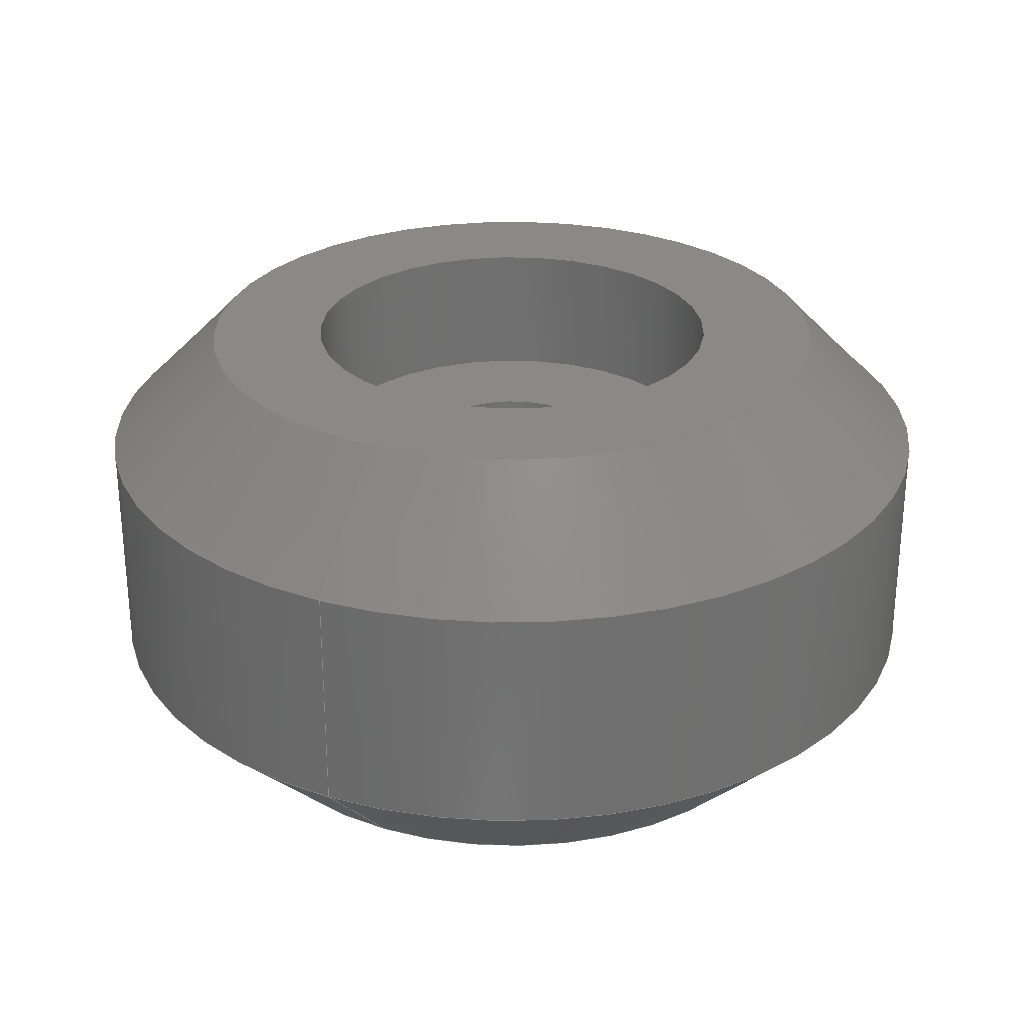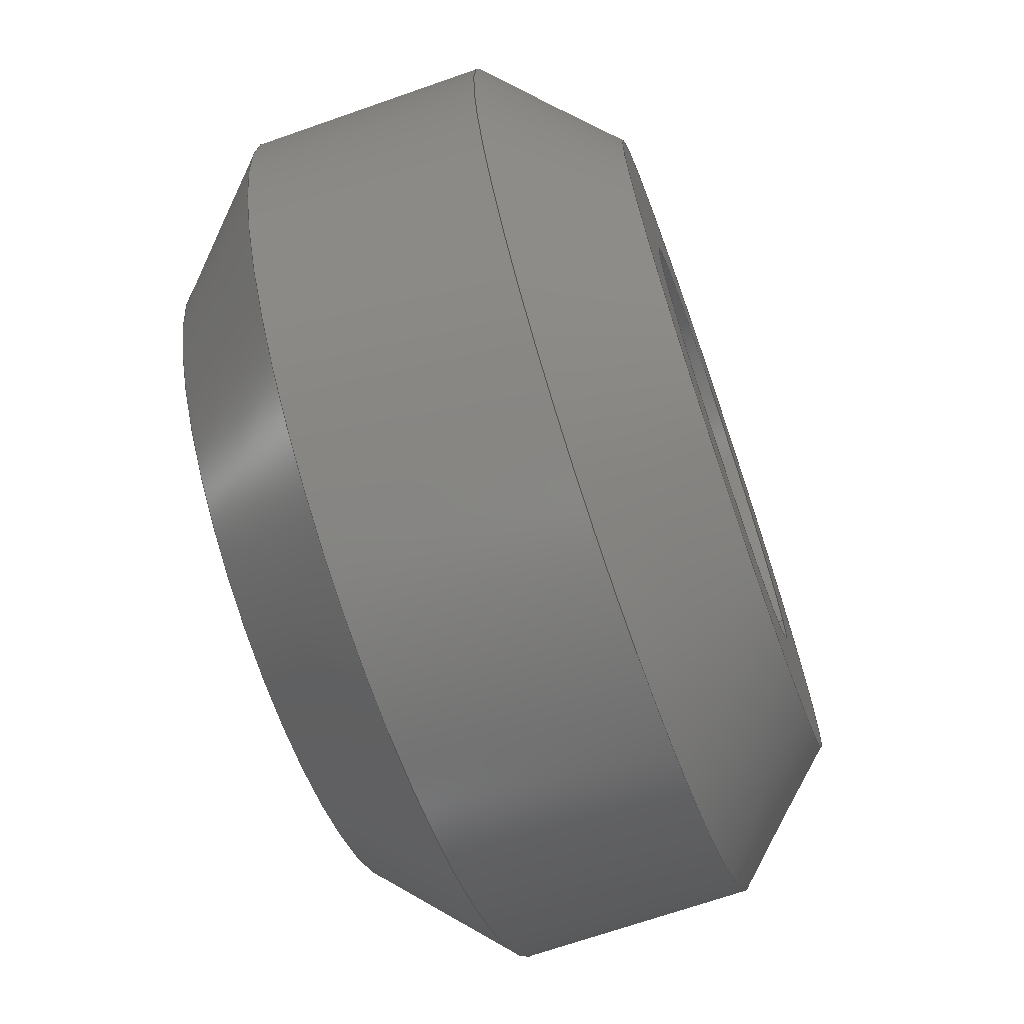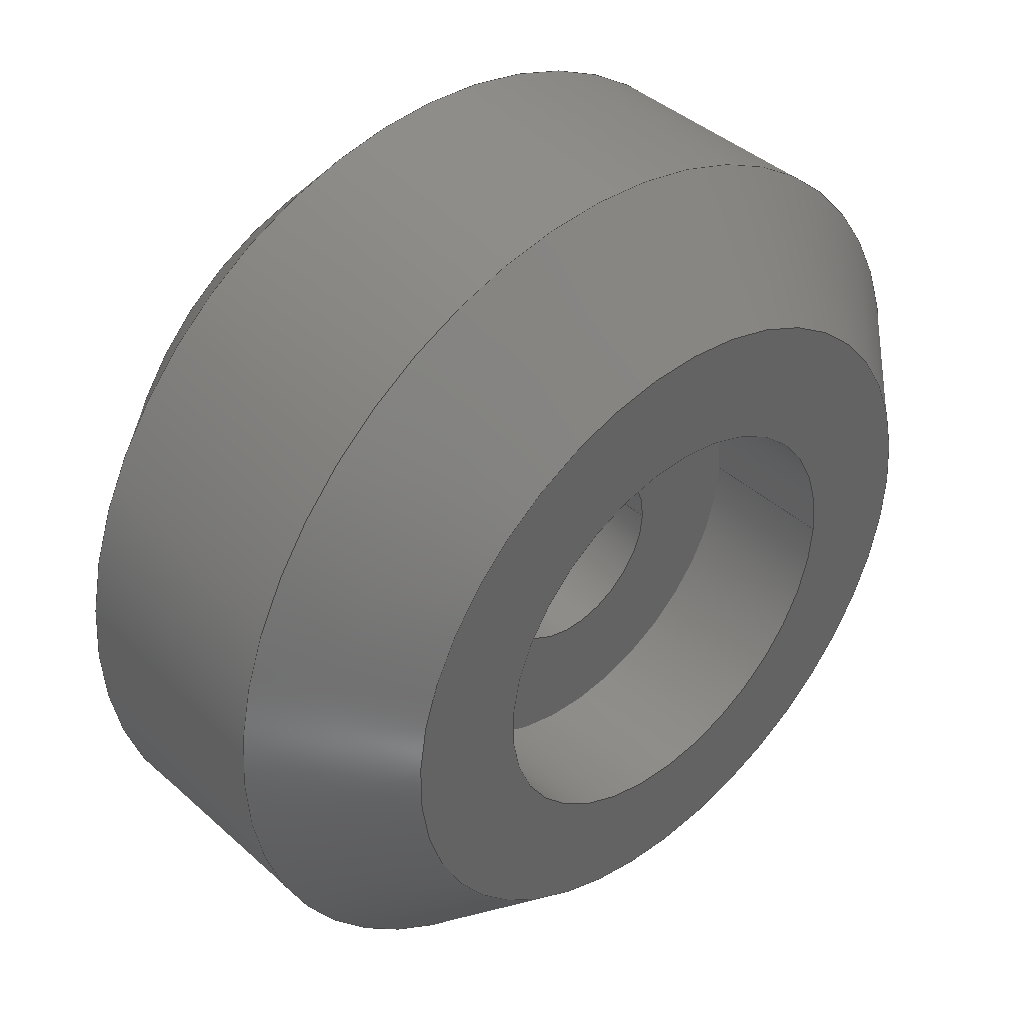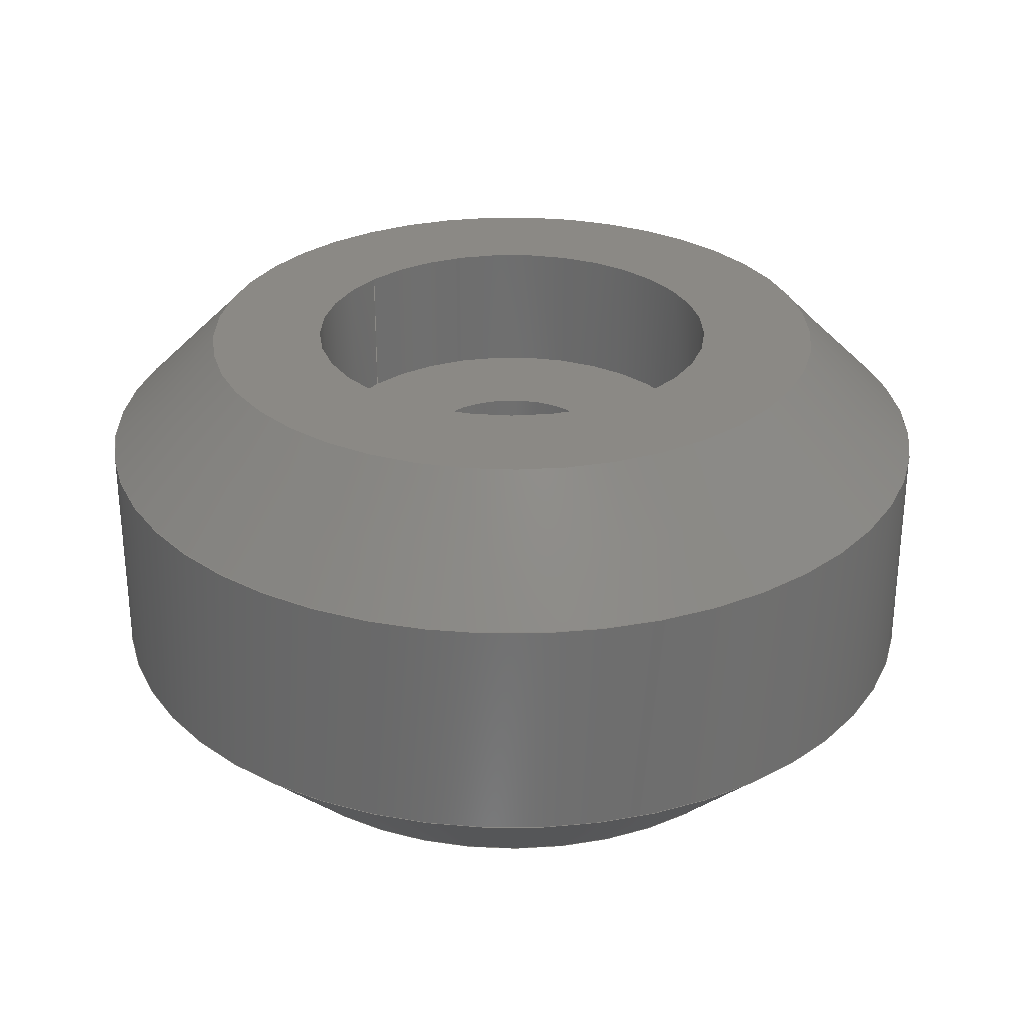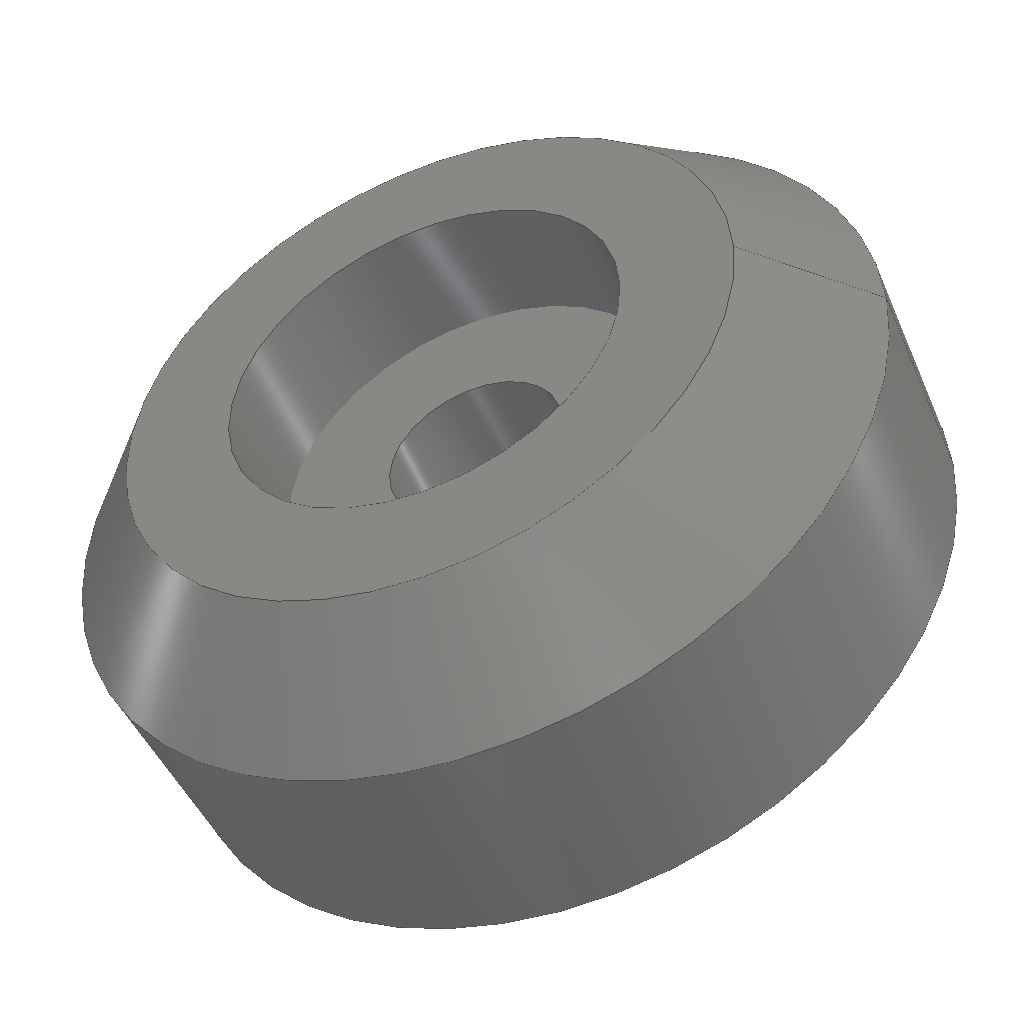
<metadata>
{"format":"step","ext":"step","renderer":"f3d","projection":"perspective","resolution":1024,"background":"white","views":[{"elev":27.9,"azim":-65.1,"up":"+Z"},{"elev":-68.9,"azim":109.3,"up":"+Y"},{"elev":41.0,"azim":137.4,"up":"+Y"},{"elev":29.3,"azim":41.0,"up":"+Z"},{"elev":-47.9,"azim":-157.0,"up":"+Y"}]}
</metadata>
<code>
ISO-10303-21;
DATA;
#1=MECHANICAL_DESIGN_GEOMETRIC_PRESENTATION_REPRESENTATION('',(#4),#256);
#2=SHAPE_REPRESENTATION_RELATIONSHIP('SRR','None',#263,#3);
#3=ADVANCED_BREP_SHAPE_REPRESENTATION('',(#5),#255);
#4=STYLED_ITEM('',(#273),#5);
#5=MANIFOLD_SOLID_BREP('Body1',#134);
#6=FACE_BOUND('',#31,.T.);
#7=FACE_BOUND('',#34,.T.);
#8=FACE_BOUND('',#36,.T.);
#9=FACE_BOUND('',#39,.T.);
#10=PLANE('',#153);
#11=PLANE('',#157);
#12=PLANE('',#159);
#13=PLANE('',#164);
#14=CYLINDRICAL_SURFACE('',#151,23);
#15=CYLINDRICAL_SURFACE('',#162,5);
#16=CYLINDRICAL_SURFACE('',#166,11);
#17=CYLINDRICAL_SURFACE('',#167,11);
#18=FACE_OUTER_BOUND('',#28,.T.);
#19=FACE_OUTER_BOUND('',#29,.T.);
#20=FACE_OUTER_BOUND('',#30,.T.);
#21=FACE_OUTER_BOUND('',#32,.T.);
#22=FACE_OUTER_BOUND('',#33,.T.);
#23=FACE_OUTER_BOUND('',#35,.T.);
#24=FACE_OUTER_BOUND('',#37,.T.);
#25=FACE_OUTER_BOUND('',#38,.T.);
#26=FACE_OUTER_BOUND('',#40,.T.);
#27=FACE_OUTER_BOUND('',#41,.T.);
#28=EDGE_LOOP('',(#90,#91,#92,#93));
#29=EDGE_LOOP('',(#94,#95,#96,#97));
#30=EDGE_LOOP('',(#98));
#31=EDGE_LOOP('',(#99));
#32=EDGE_LOOP('',(#100,#101,#102,#103));
#33=EDGE_LOOP('',(#104));
#34=EDGE_LOOP('',(#105));
#35=EDGE_LOOP('',(#106));
#36=EDGE_LOOP('',(#107));
#37=EDGE_LOOP('',(#108,#109,#110,#111));
#38=EDGE_LOOP('',(#112));
#39=EDGE_LOOP('',(#113));
#40=EDGE_LOOP('',(#114,#115,#116,#117));
#41=EDGE_LOOP('',(#118,#119,#120,#121));
#42=LINE('',#221,#48);
#43=LINE('',#226,#49);
#44=LINE('',#233,#50);
#45=LINE('',#245,#51);
#46=LINE('',#250,#52);
#47=LINE('',#252,#53);
#48=VECTOR('',#174,20);
#49=VECTOR('',#181,23);
#50=VECTOR('',#190,20);
#51=VECTOR('',#205,5);
#52=VECTOR('',#212,11);
#53=VECTOR('',#215,11);
#54=CIRCLE('',#149,17);
#55=CIRCLE('',#150,23);
#56=CIRCLE('',#152,23);
#57=CIRCLE('',#154,11);
#58=CIRCLE('',#156,17);
#59=CIRCLE('',#158,11);
#60=CIRCLE('',#160,11);
#61=CIRCLE('',#161,5);
#62=CIRCLE('',#163,5);
#63=CIRCLE('',#165,11);
#64=VERTEX_POINT('',#218);
#65=VERTEX_POINT('',#220);
#66=VERTEX_POINT('',#224);
#67=VERTEX_POINT('',#228);
#68=VERTEX_POINT('',#231);
#69=VERTEX_POINT('',#235);
#70=VERTEX_POINT('',#238);
#71=VERTEX_POINT('',#240);
#72=VERTEX_POINT('',#243);
#73=VERTEX_POINT('',#247);
#74=EDGE_CURVE('',#64,#64,#54,.T.);
#75=EDGE_CURVE('',#64,#65,#42,.T.);
#76=EDGE_CURVE('',#65,#65,#55,.T.);
#77=EDGE_CURVE('',#66,#66,#56,.T.);
#78=EDGE_CURVE('',#66,#65,#43,.T.);
#79=EDGE_CURVE('',#67,#67,#57,.T.);
#80=EDGE_CURVE('',#68,#68,#58,.T.);
#81=EDGE_CURVE('',#68,#66,#44,.T.);
#82=EDGE_CURVE('',#69,#69,#59,.T.);
#83=EDGE_CURVE('',#70,#70,#60,.T.);
#84=EDGE_CURVE('',#71,#71,#61,.T.);
#85=EDGE_CURVE('',#72,#72,#62,.T.);
#86=EDGE_CURVE('',#72,#71,#45,.T.);
#87=EDGE_CURVE('',#73,#73,#63,.T.);
#88=EDGE_CURVE('',#69,#73,#46,.T.);
#89=EDGE_CURVE('',#70,#67,#47,.T.);
#90=ORIENTED_EDGE('',*,*,#74,.T.);
#91=ORIENTED_EDGE('',*,*,#75,.T.);
#92=ORIENTED_EDGE('',*,*,#76,.T.);
#93=ORIENTED_EDGE('',*,*,#75,.F.);
#94=ORIENTED_EDGE('',*,*,#77,.F.);
#95=ORIENTED_EDGE('',*,*,#78,.T.);
#96=ORIENTED_EDGE('',*,*,#76,.F.);
#97=ORIENTED_EDGE('',*,*,#78,.F.);
#98=ORIENTED_EDGE('',*,*,#74,.F.);
#99=ORIENTED_EDGE('',*,*,#79,.T.);
#100=ORIENTED_EDGE('',*,*,#80,.T.);
#101=ORIENTED_EDGE('',*,*,#81,.T.);
#102=ORIENTED_EDGE('',*,*,#77,.T.);
#103=ORIENTED_EDGE('',*,*,#81,.F.);
#104=ORIENTED_EDGE('',*,*,#80,.F.);
#105=ORIENTED_EDGE('',*,*,#82,.T.);
#106=ORIENTED_EDGE('',*,*,#83,.F.);
#107=ORIENTED_EDGE('',*,*,#84,.T.);
#108=ORIENTED_EDGE('',*,*,#85,.F.);
#109=ORIENTED_EDGE('',*,*,#86,.T.);
#110=ORIENTED_EDGE('',*,*,#84,.F.);
#111=ORIENTED_EDGE('',*,*,#86,.F.);
#112=ORIENTED_EDGE('',*,*,#87,.F.);
#113=ORIENTED_EDGE('',*,*,#85,.T.);
#114=ORIENTED_EDGE('',*,*,#82,.F.);
#115=ORIENTED_EDGE('',*,*,#88,.T.);
#116=ORIENTED_EDGE('',*,*,#87,.T.);
#117=ORIENTED_EDGE('',*,*,#88,.F.);
#118=ORIENTED_EDGE('',*,*,#83,.T.);
#119=ORIENTED_EDGE('',*,*,#89,.T.);
#120=ORIENTED_EDGE('',*,*,#79,.F.);
#121=ORIENTED_EDGE('',*,*,#89,.F.);
#122=CONICAL_SURFACE('',#148,20,0.7854);
#123=CONICAL_SURFACE('',#155,20,0.7854);
#124=ADVANCED_FACE('',(#18),#122,.T.);
#125=ADVANCED_FACE('',(#19),#14,.T.);
#126=ADVANCED_FACE('',(#20,#6),#10,.F.);
#127=ADVANCED_FACE('',(#21),#123,.T.);
#128=ADVANCED_FACE('',(#22,#7),#11,.T.);
#129=ADVANCED_FACE('',(#23,#8),#12,.F.);
#130=ADVANCED_FACE('',(#24),#15,.F.);
#131=ADVANCED_FACE('',(#25,#9),#13,.T.);
#132=ADVANCED_FACE('',(#26),#16,.F.);
#133=ADVANCED_FACE('',(#27),#17,.F.);
#134=CLOSED_SHELL('',(#124,#125,#126,#127,#128,#129,#130,#131,#132,#133));
#135=DERIVED_UNIT_ELEMENT(#137,1);
#136=DERIVED_UNIT_ELEMENT(#258,-3);
#137=(
MASS_UNIT()
NAMED_UNIT(*)
SI_UNIT(.KILO.,.GRAM.)
);
#138=DERIVED_UNIT((#135,#136));
#139=MEASURE_REPRESENTATION_ITEM('density measure',
POSITIVE_RATIO_MEASURE(7850),#138);
#140=PROPERTY_DEFINITION_REPRESENTATION(#145,#142);
#141=PROPERTY_DEFINITION_REPRESENTATION(#146,#143);
#142=REPRESENTATION('material name',(#144),#255);
#143=REPRESENTATION('density',(#139),#255);
#144=DESCRIPTIVE_REPRESENTATION_ITEM('Steel','Steel');
#145=PROPERTY_DEFINITION('material property','material name',#265);
#146=PROPERTY_DEFINITION('material property','density of part',#265);
#147=AXIS2_PLACEMENT_3D('placement',#216,#168,#169);
#148=AXIS2_PLACEMENT_3D('',#217,#170,#171);
#149=AXIS2_PLACEMENT_3D('',#219,#172,#173);
#150=AXIS2_PLACEMENT_3D('',#222,#175,#176);
#151=AXIS2_PLACEMENT_3D('',#223,#177,#178);
#152=AXIS2_PLACEMENT_3D('',#225,#179,#180);
#153=AXIS2_PLACEMENT_3D('',#227,#182,#183);
#154=AXIS2_PLACEMENT_3D('',#229,#184,#185);
#155=AXIS2_PLACEMENT_3D('',#230,#186,#187);
#156=AXIS2_PLACEMENT_3D('',#232,#188,#189);
#157=AXIS2_PLACEMENT_3D('',#234,#191,#192);
#158=AXIS2_PLACEMENT_3D('',#236,#193,#194);
#159=AXIS2_PLACEMENT_3D('',#237,#195,#196);
#160=AXIS2_PLACEMENT_3D('',#239,#197,#198);
#161=AXIS2_PLACEMENT_3D('',#241,#199,#200);
#162=AXIS2_PLACEMENT_3D('',#242,#201,#202);
#163=AXIS2_PLACEMENT_3D('',#244,#203,#204);
#164=AXIS2_PLACEMENT_3D('',#246,#206,#207);
#165=AXIS2_PLACEMENT_3D('',#248,#208,#209);
#166=AXIS2_PLACEMENT_3D('',#249,#210,#211);
#167=AXIS2_PLACEMENT_3D('',#251,#213,#214);
#168=DIRECTION('axis',(0,0,1));
#169=DIRECTION('refdir',(1,0,0));
#170=DIRECTION('center_axis',(0,0,1));
#171=DIRECTION('ref_axis',(1,0,0));
#172=DIRECTION('center_axis',(0,0,1));
#173=DIRECTION('ref_axis',(1,0,0));
#174=DIRECTION('',(-0.7071,8.66e-17,0.7071));
#175=DIRECTION('center_axis',(0,0,-1));
#176=DIRECTION('ref_axis',(1,0,0));
#177=DIRECTION('center_axis',(0,0,1));
#178=DIRECTION('ref_axis',(1,0,0));
#179=DIRECTION('center_axis',(0,0,1));
#180=DIRECTION('ref_axis',(1,0,0));
#181=DIRECTION('',(0,0,-1));
#182=DIRECTION('center_axis',(0,0,1));
#183=DIRECTION('ref_axis',(1,0,0));
#184=DIRECTION('center_axis',(0,0,1));
#185=DIRECTION('ref_axis',(1,0,0));
#186=DIRECTION('center_axis',(0,0,-1));
#187=DIRECTION('ref_axis',(1,0,0));
#188=DIRECTION('center_axis',(0,0,-1));
#189=DIRECTION('ref_axis',(1,0,0));
#190=DIRECTION('',(-0.7071,-8.66e-17,-0.7071));
#191=DIRECTION('center_axis',(0,0,1));
#192=DIRECTION('ref_axis',(1,0,0));
#193=DIRECTION('center_axis',(0,0,-1));
#194=DIRECTION('ref_axis',(1,0,0));
#195=DIRECTION('center_axis',(0,0,1));
#196=DIRECTION('ref_axis',(1,0,0));
#197=DIRECTION('center_axis',(0,0,1));
#198=DIRECTION('ref_axis',(1,0,0));
#199=DIRECTION('center_axis',(0,0,1));
#200=DIRECTION('ref_axis',(1,0,0));
#201=DIRECTION('center_axis',(0,0,1));
#202=DIRECTION('ref_axis',(1,0,0));
#203=DIRECTION('center_axis',(0,0,-1));
#204=DIRECTION('ref_axis',(1,0,0));
#205=DIRECTION('',(0,0,-1));
#206=DIRECTION('center_axis',(0,0,1));
#207=DIRECTION('ref_axis',(1,0,0));
#208=DIRECTION('center_axis',(0,0,-1));
#209=DIRECTION('ref_axis',(1,0,0));
#210=DIRECTION('center_axis',(0,0,1));
#211=DIRECTION('ref_axis',(1,0,0));
#212=DIRECTION('',(0,0,-1));
#213=DIRECTION('center_axis',(0,0,1));
#214=DIRECTION('ref_axis',(1,0,0));
#215=DIRECTION('',(0,0,-1));
#216=CARTESIAN_POINT('',(0,0,0));
#217=CARTESIAN_POINT('Origin',(0,0,-9));
#218=CARTESIAN_POINT('',(-17,-2.082e-15,-12));
#219=CARTESIAN_POINT('Origin',(0,0,-12));
#220=CARTESIAN_POINT('',(-23,2.817e-15,-6));
#221=CARTESIAN_POINT('',(-20,2.449e-15,-9));
#222=CARTESIAN_POINT('Origin',(0,0,-6));
#223=CARTESIAN_POINT('Origin',(0,0,0));
#224=CARTESIAN_POINT('',(-23,-2.817e-15,6));
#225=CARTESIAN_POINT('Origin',(0,0,6));
#226=CARTESIAN_POINT('',(-23,-2.817e-15,0));
#227=CARTESIAN_POINT('Origin',(0,0,-12));
#228=CARTESIAN_POINT('',(-11,-1.347e-15,-12));
#229=CARTESIAN_POINT('Origin',(0,0,-12));
#230=CARTESIAN_POINT('Origin',(0,0,9));
#231=CARTESIAN_POINT('',(-17,2.082e-15,12));
#232=CARTESIAN_POINT('Origin',(0,0,12));
#233=CARTESIAN_POINT('',(-20,-2.449e-15,9));
#234=CARTESIAN_POINT('Origin',(0,0,12));
#235=CARTESIAN_POINT('',(-11,-1.347e-15,12));
#236=CARTESIAN_POINT('Origin',(0,0,12));
#237=CARTESIAN_POINT('Origin',(0,0,-5));
#238=CARTESIAN_POINT('',(-11,-1.347e-15,-5));
#239=CARTESIAN_POINT('Origin',(0,0,-5));
#240=CARTESIAN_POINT('',(-5,-6.123e-16,-5));
#241=CARTESIAN_POINT('Origin',(0,0,-5));
#242=CARTESIAN_POINT('Origin',(0,0,0));
#243=CARTESIAN_POINT('',(-5,-6.123e-16,5));
#244=CARTESIAN_POINT('Origin',(0,0,5));
#245=CARTESIAN_POINT('',(-5,-6.123e-16,0));
#246=CARTESIAN_POINT('Origin',(0,0,5));
#247=CARTESIAN_POINT('',(-11,-1.347e-15,5));
#248=CARTESIAN_POINT('Origin',(0,0,5));
#249=CARTESIAN_POINT('Origin',(0,0,0));
#250=CARTESIAN_POINT('',(-11,-1.347e-15,0));
#251=CARTESIAN_POINT('Origin',(0,0,0));
#252=CARTESIAN_POINT('',(-11,-1.347e-15,0));
#253=UNCERTAINTY_MEASURE_WITH_UNIT(LENGTH_MEASURE(0.01),#257,
'DISTANCE_ACCURACY_VALUE',
'Maximum model space distance between geometric entities at asserted c
onnectivities');
#254=UNCERTAINTY_MEASURE_WITH_UNIT(LENGTH_MEASURE(0.01),#257,
'DISTANCE_ACCURACY_VALUE',
'Maximum model space distance between geometric entities at asserted c
onnectivities');
#255=(
GEOMETRIC_REPRESENTATION_CONTEXT(3)
GLOBAL_UNCERTAINTY_ASSIGNED_CONTEXT((#253))
GLOBAL_UNIT_ASSIGNED_CONTEXT((#257,#259,#260))
REPRESENTATION_CONTEXT('','3D')
);
#256=(
GEOMETRIC_REPRESENTATION_CONTEXT(3)
GLOBAL_UNCERTAINTY_ASSIGNED_CONTEXT((#254))
GLOBAL_UNIT_ASSIGNED_CONTEXT((#257,#259,#260))
REPRESENTATION_CONTEXT('','3D')
);
#257=(
LENGTH_UNIT()
NAMED_UNIT(*)
SI_UNIT(.MILLI.,.METRE.)
);
#258=(
LENGTH_UNIT()
NAMED_UNIT(*)
SI_UNIT($,.METRE.)
);
#259=(
NAMED_UNIT(*)
PLANE_ANGLE_UNIT()
SI_UNIT($,.RADIAN.)
);
#260=(
NAMED_UNIT(*)
SI_UNIT($,.STERADIAN.)
SOLID_ANGLE_UNIT()
);
#261=SHAPE_DEFINITION_REPRESENTATION(#262,#263);
#262=PRODUCT_DEFINITION_SHAPE('',$,#265);
#263=SHAPE_REPRESENTATION('',(#147),#255);
#264=PRODUCT_DEFINITION_CONTEXT('part definition',#269,'design');
#265=PRODUCT_DEFINITION('46mm wheel','46mm wheel v1',#266,#264);
#266=PRODUCT_DEFINITION_FORMATION('',$,#271);
#267=PRODUCT_RELATED_PRODUCT_CATEGORY('46mm wheel v1','46mm wheel v1',(#271));
#268=APPLICATION_PROTOCOL_DEFINITION('international standard',
'automotive_design',2009,#269);
#269=APPLICATION_CONTEXT(
'Core Data for Automotive Mechanical Design Process');
#270=PRODUCT_CONTEXT('part definition',#269,'mechanical');
#271=PRODUCT('46mm wheel','46mm wheel v1',$,(#270));
#272=PRESENTATION_STYLE_ASSIGNMENT((#274));
#273=PRESENTATION_STYLE_ASSIGNMENT((#275));
#274=SURFACE_STYLE_USAGE(.BOTH.,#276);
#275=SURFACE_STYLE_USAGE(.BOTH.,#277);
#276=SURFACE_SIDE_STYLE('',(#278));
#277=SURFACE_SIDE_STYLE('',(#279));
#278=SURFACE_STYLE_FILL_AREA(#280);
#279=SURFACE_STYLE_FILL_AREA(#281);
#280=FILL_AREA_STYLE('Steel - Satin',(#282));
#281=FILL_AREA_STYLE('Nylon 6-6 (White)',(#283));
#282=FILL_AREA_STYLE_COLOUR('Steel - Satin',#284);
#283=FILL_AREA_STYLE_COLOUR('Nylon 6-6 (White)',#285);
#284=COLOUR_RGB('Steel - Satin',0.6275,0.6275,0.6275);
#285=COLOUR_RGB('Nylon 6-6 (White)',0,0,0);
ENDSEC;
END-ISO-10303-21;

</code>
